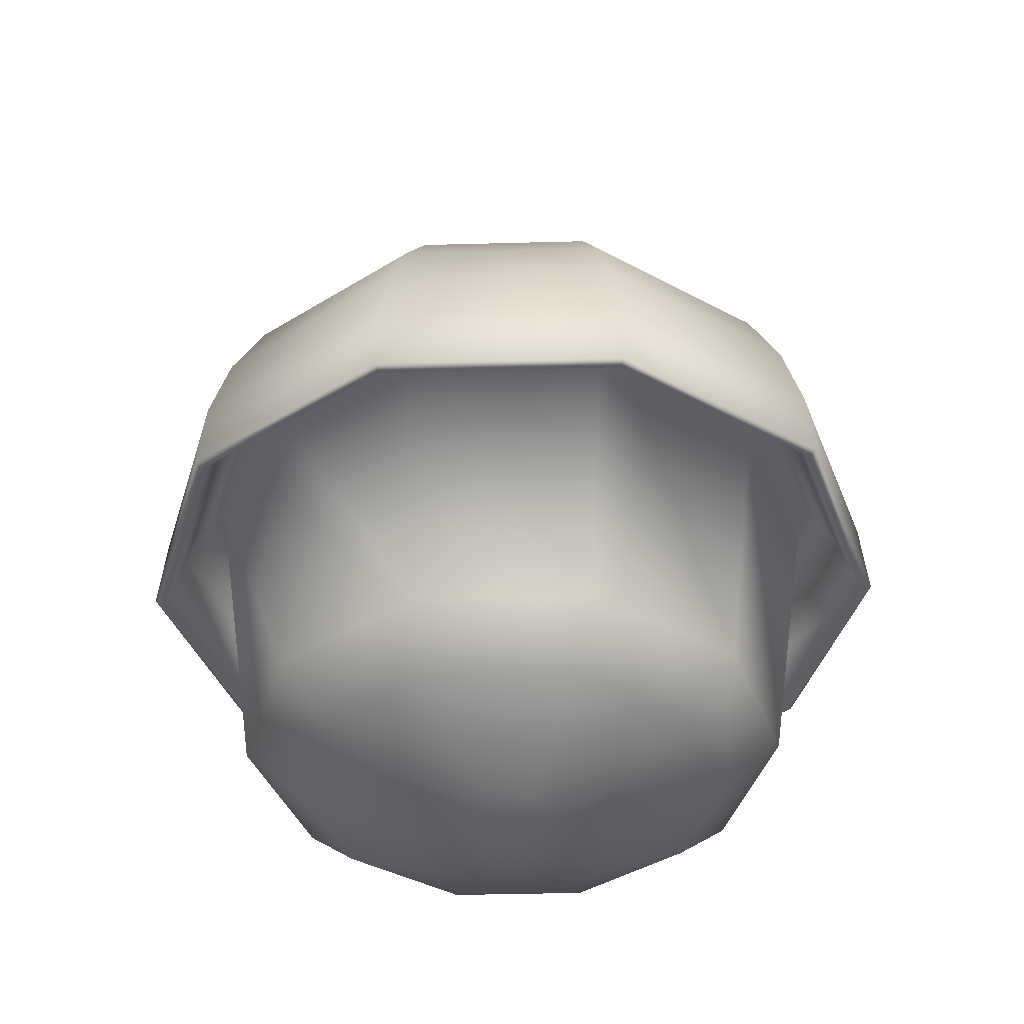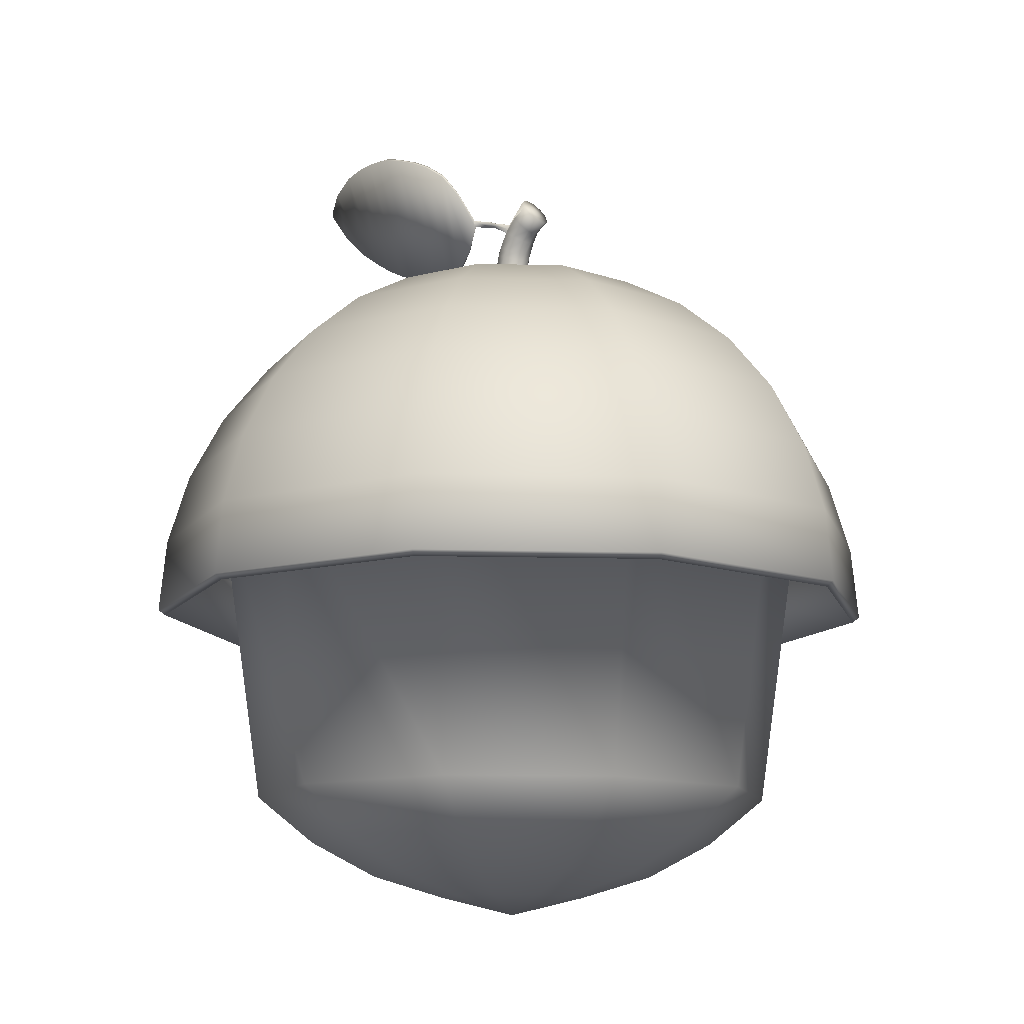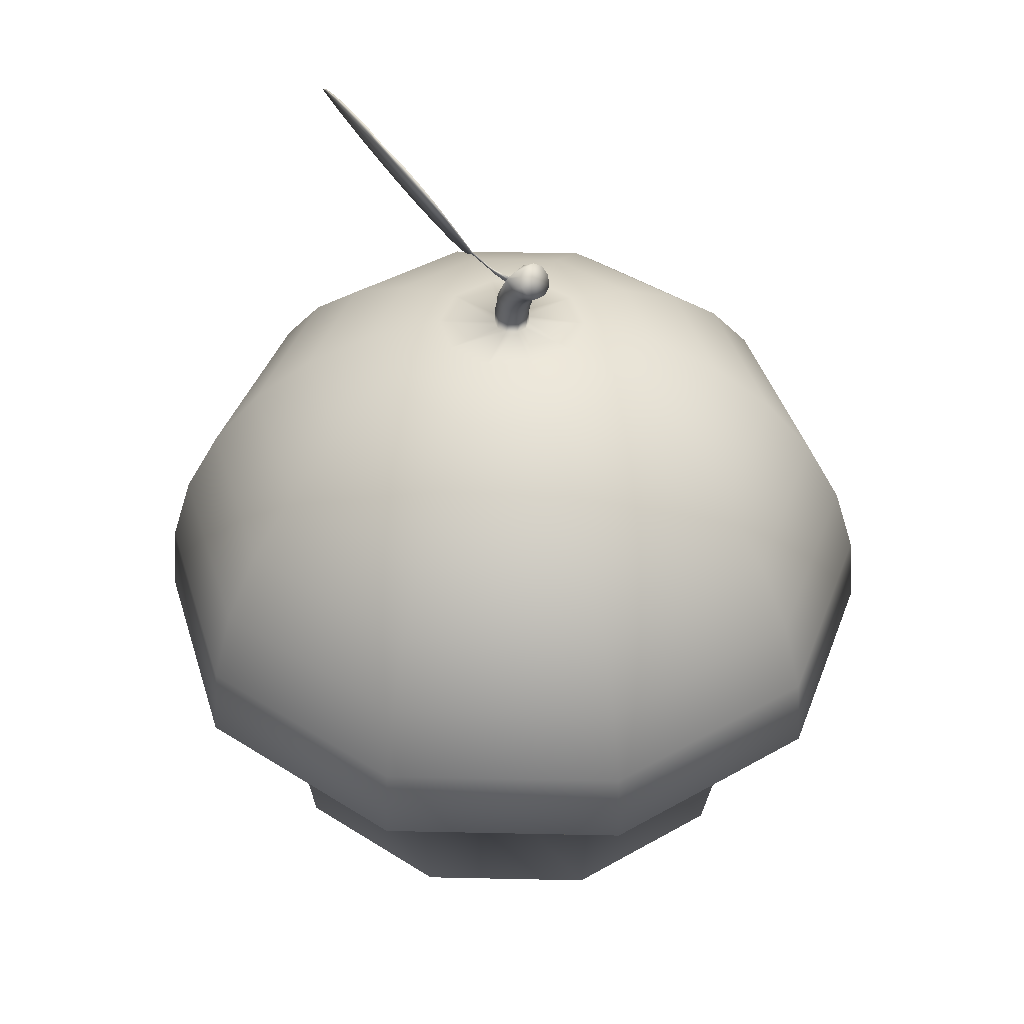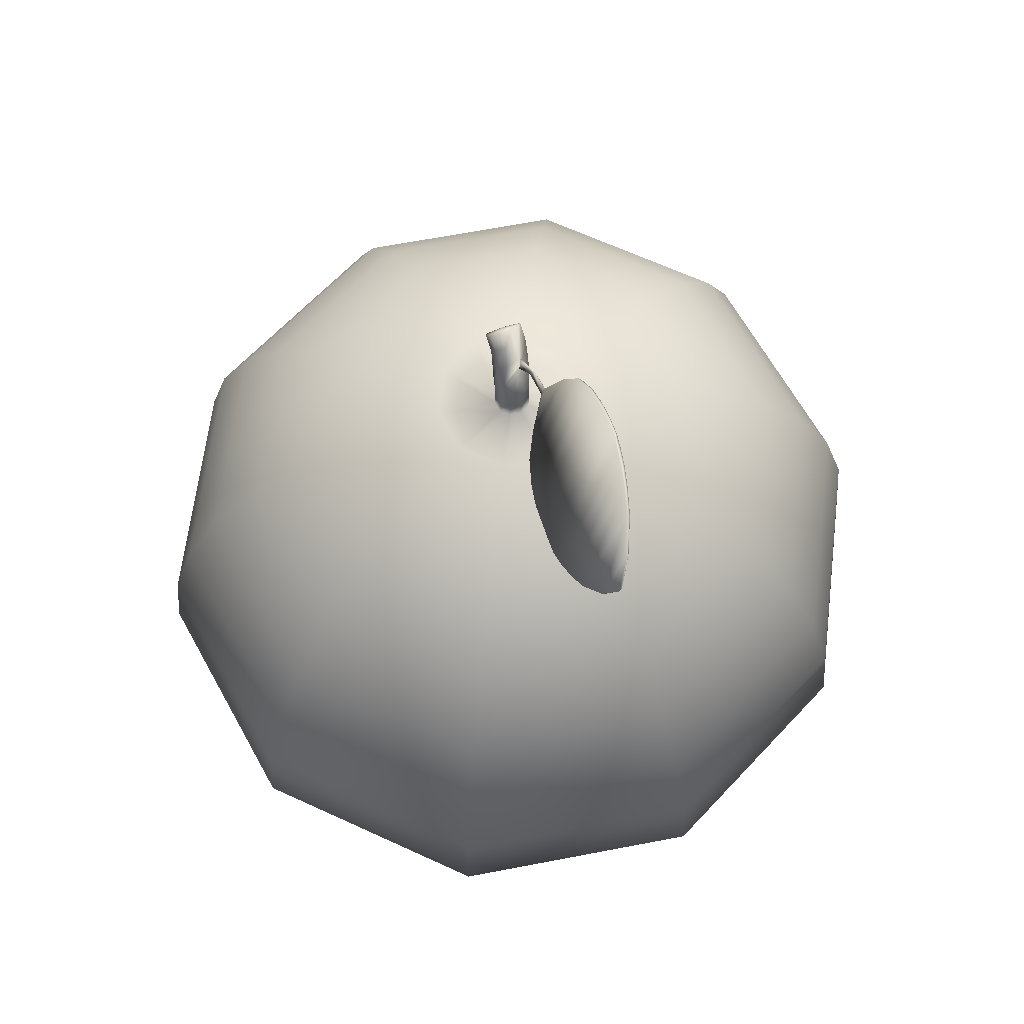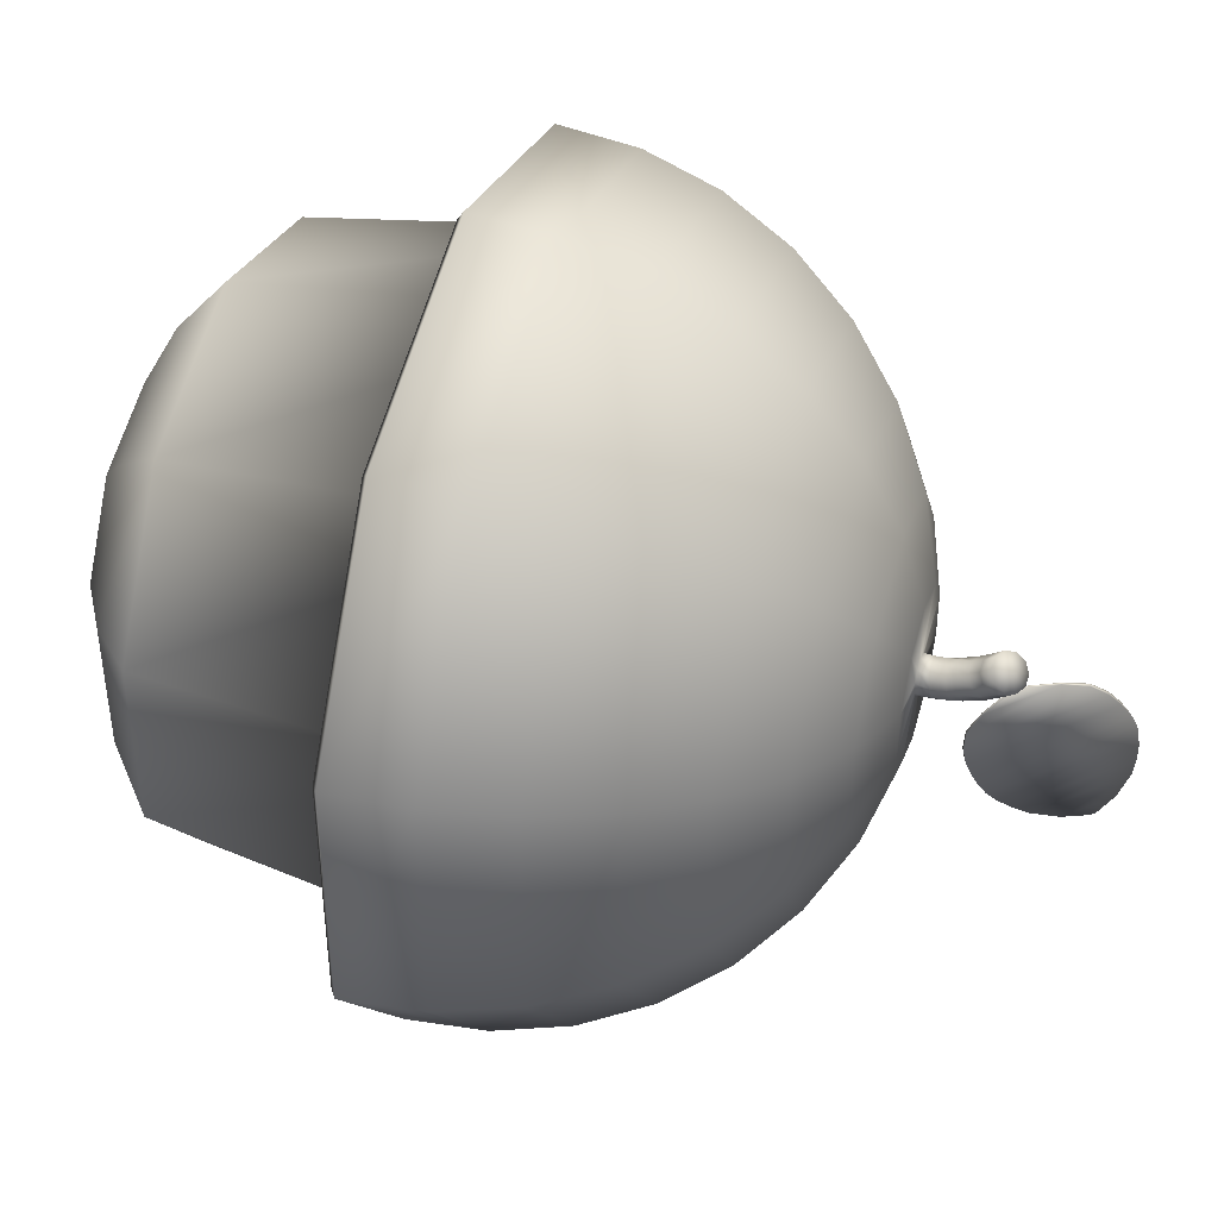
<metadata>
{"format":"obj","ext":"obj","renderer":"f3d","projection":"perspective","resolution":1024,"background":"white","views":[{"elev":-39.6,"azim":55.9,"up":"+Y"},{"elev":-11.9,"azim":-21.8,"up":"+Y"},{"elev":41.8,"azim":-16.5,"up":"+Y"},{"elev":64.4,"azim":-173.0,"up":"+Y"},{"elev":44.0,"azim":106.8,"up":"+Z"}]}
</metadata>
<code>
o Sphere
v 0 0.9239 -0.3827
v 0 0.7071 -0.7071
v 0 -0.5257 -0.7071
v 0.1147 0.9808 -0.1578
v 0.2249 0.9239 -0.3096
v 0.3266 0.8315 -0.4495
v 0.4156 0.7071 -0.5721
v 0.4887 0.5556 -0.6727
v 0.543 0.3827 -0.7474
v 0.5765 0.1951 -0.7935
v 0.5878 0 -0.809
v 0.5765 -0.01367 -0.7935
v 0.543 0.1423 -0.7474
v 0.4887 0.3226 -0.6727
v 0.4156 -0.5257 -0.5721
v 0.3266 -0.65 -0.4495
v 0.2249 -0.7425 -0.3096
v 0.1147 -0.7994 -0.1578
v 0.1855 0.9808 -0.06029
v 0.364 0.9239 -0.1183
v 0.5284 0.8315 -0.1717
v 0.6725 0.7071 -0.2185
v 0.7908 0.5556 -0.2569
v 0.8787 0.3827 -0.2855
v 0.9328 0.1951 -0.3031
v 0.9511 0 -0.309
v 0.9328 -0.01367 -0.3031
v 0.8787 0.1423 -0.2855
v 0.7908 0.3226 -0.2569
v 0.6725 -0.5257 -0.2185
v 0.5284 -0.65 -0.1717
v 0.364 -0.7425 -0.1183
v 0.1855 -0.7994 -0.06029
v 0.1855 0.9808 0.06029
v 0.364 0.9239 0.1183
v 0.5284 0.8315 0.1717
v 0.6725 0.7071 0.2185
v 0.7908 0.5556 0.2569
v 0.8787 0.3827 0.2855
v 0.9328 0.1951 0.3031
v 0.9511 0 0.309
v 0.9328 -0.01367 0.3031
v 0.8787 0.1423 0.2855
v 0.7908 0.3226 0.2569
v 0.6725 -0.5257 0.2185
v 0.5284 -0.65 0.1717
v 0.364 -0.7425 0.1183
v 0.1855 -0.7994 0.06029
v 0.1147 0.9808 0.1578
v 0.2249 0.9239 0.3096
v 0.3266 0.8315 0.4495
v 0.4156 0.7071 0.5721
v 0.4887 0.5556 0.6727
v 0.543 0.3827 0.7474
v 0.5765 0.1951 0.7935
v 0.5878 0 0.809
v 0.5765 -0.01367 0.7935
v 0.543 0.1423 0.7474
v 0.4887 0.3226 0.6727
v 0.4156 -0.5257 0.5721
v 0.3266 -0.65 0.4495
v 0.2249 -0.7425 0.3096
v 0.1147 -0.7994 0.1578
v 0 0.9808 0.1951
v 0 0.9239 0.3827
v 0 0.8315 0.5556
v 0 0.7071 0.7071
v 0 0.5556 0.8315
v 0 0.3827 0.9239
v 0 0.1951 0.9808
v 0 0 1
v 0 -0.01367 0.9808
v 0 0.1423 0.9239
v 0 0.3226 0.8315
v 0 -0.5257 0.7071
v 0 -0.65 0.5556
v 0 -0.7425 0.3827
v 0 -0.7994 0.1951
v 0 -0.8469 0
v 0.02276 1.025 -0.04027
v -0.1147 0.9808 0.1578
v -0.2249 0.9239 0.3096
v -0.3266 0.8315 0.4495
v -0.4156 0.7071 0.5721
v -0.4887 0.5556 0.6727
v -0.543 0.3827 0.7474
v -0.5765 0.1951 0.7935
v -0.5878 0 0.809
v -0.5765 -0.01367 0.7935
v -0.543 0.1423 0.7474
v -0.4887 0.3226 0.6727
v -0.4156 -0.5257 0.5721
v -0.3266 -0.65 0.4495
v -0.2249 -0.7425 0.3096
v -0.1147 -0.7994 0.1578
v -0.1855 0.9808 0.06029
v -0.364 0.9239 0.1183
v -0.5284 0.8315 0.1717
v -0.6725 0.7071 0.2185
v -0.7908 0.5556 0.2569
v -0.8787 0.3827 0.2855
v -0.9328 0.1951 0.3031
v -0.9511 0 0.309
v -0.9328 -0.01367 0.3031
v -0.8787 0.1423 0.2855
v -0.7908 0.3226 0.2569
v -0.6725 -0.5257 0.2185
v -0.5284 -0.65 0.1717
v -0.364 -0.7425 0.1183
v -0.1855 -0.7994 0.06029
v -0.1855 0.9808 -0.06029
v -0.364 0.9239 -0.1183
v -0.5284 0.8315 -0.1717
v -0.6725 0.7071 -0.2185
v -0.7908 0.5556 -0.2569
v -0.8787 0.3827 -0.2855
v -0.9328 0.1951 -0.3031
v -0.9511 0 -0.309
v -0.9328 -0.01367 -0.3031
v -0.8787 0.1423 -0.2855
v -0.7908 0.3226 -0.2569
v -0.6725 -0.5257 -0.2185
v -0.5284 -0.65 -0.1717
v -0.364 -0.7425 -0.1183
v -0.1855 -0.7994 -0.06029
v -0.1147 0.9808 -0.1578
v -0.2249 0.9239 -0.3096
v -0.3266 0.8315 -0.4495
v -0.4156 0.7071 -0.5721
v -0.4887 0.5556 -0.6727
v -0.543 0.3827 -0.7474
v -0.5765 0.1951 -0.7935
v -0.5878 0 -0.809
v -0.5765 -0.01367 -0.7935
v -0.543 0.1423 -0.7474
v -0.4887 0.3226 -0.6727
v -0.4156 -0.5257 -0.5721
v -0.3266 -0.65 -0.4495
v -0.2249 -0.7425 -0.3096
v -0.1147 -0.7994 -0.1578
v -0 0.9808 -0.1951
v 0 0.8315 -0.5556
v -0 0.5556 -0.8315
v -0 0.3827 -0.9239
v -0 0.1951 -0.9808
v -0 0 -1
v -0 -0.01367 -0.9808
v -0 0.1423 -0.9239
v -0 0.3226 -0.8315
v -0 -0.65 -0.5556
v -0 -0.7425 -0.3827
v -0 -0.7994 -0.1951
v 0.02748 0.9821 -0.03782
v 0.04446 0.9821 -0.01444
v 0.04446 0.9821 0.01444
v 0.02748 0.9821 0.03782
v -0 0.9821 0.04675
v 0.01992 1.069 -0.03313
v -0.02748 0.9821 0.03782
v -0.04446 0.9821 0.01444
v -0.04446 0.9821 -0.01444
v -0.02748 0.9821 -0.03782
v -0 0.9821 -0.04674
v 0.04236 1.019 -0.01972
v 0.04576 1.013 0.008318
v 0.03168 1.009 0.03315
v 0.005488 1.008 0.04529
v 0.01759 1.096 -0.02473
v -0.02281 1.01 0.04009
v -0.0424 1.016 0.01955
v -0.04581 1.022 -0.008489
v -0.03173 1.026 -0.03332
v -0.005533 1.027 -0.04546
v 0.04182 1.061 -0.01606
v 0.04853 1.051 0.01016
v 0.03749 1.043 0.03552
v 0.01292 1.039 0.05033
v 0.01451 1.148 9.6e-05
v -0.0158 1.042 0.04894
v -0.03769 1.05 0.03187
v -0.0444 1.06 0.00565
v -0.03336 1.069 -0.01971
v -0.008792 1.072 -0.03452
v 0.04106 1.087 -0.01097
v 0.0503 1.074 0.01304
v 0.0418 1.062 0.03812
v 0.01879 1.057 0.05469
v 0.02113 1.188 0.03333
v -0.009933 1.059 0.05643
v -0.0334 1.069 0.04266
v -0.04264 1.082 0.01865
v -0.02303 1.13 0.01345
v -0.01771 1.131 0.009619
v 0.04013 1.136 0.006265
v 0.05379 1.118 0.02404
v 0.05026 1.1 0.04662
v 0.03089 1.09 0.06539
v 0.03862 1.212 0.06516
v 0.003087 1.091 0.07318
v -0.02254 1.103 0.06701
v -0.03619 1.121 0.04924
v -0.02269 1.14 0.02111
v -0.01821 1.143 0.01677
v 0.04547 1.172 0.03193
v 0.05901 1.149 0.04245
v 0.05659 1.127 0.06088
v 0.03913 1.114 0.08018
v 0.01329 1.116 0.09297
v -0.01106 1.132 0.09437
v -0.0246 1.155 0.08385
v -0.02026 1.149 0.03008
v -0.01622 1.152 0.02562
v 0.06296 1.197 0.06376
v 0.07651 1.173 0.07429
v 0.07409 1.151 0.09272
v 0.05662 1.139 0.112
v 0.03654 1.179 0.09832
v 0.03078 1.141 0.1248
v 0.006442 1.156 0.1262
v -0.007106 1.179 0.1157
v -0.004684 1.201 0.09725
v 0.01278 1.214 0.07795
v -0.08448 1.17 -0.07722
v -0.091 1.185 -0.06985
v -0.08699 1.169 -0.07659
v -0.0935 1.184 -0.06923
v -0.01622 1.152 0.02562
v -0.02026 1.149 0.03008
v -0.01821 1.143 0.01677
v -0.0935 1.184 -0.06923
v -0.02269 1.14 0.02111
v -0.08699 1.169 -0.07659
v -0.01771 1.131 0.009619
v -0.091 1.185 -0.06985
v -0.02303 1.13 0.01345
v -0.08448 1.17 -0.07722
v -0.143 1.265 -0.08109
v -0.07747 1.114 -0.1551
v -0.1385 1.268 -0.0822
v -0.07301 1.116 -0.1562
v -0.1825 1.323 -0.1053
v -0.07898 1.083 -0.2224
v -0.1755 1.327 -0.1071
v -0.07193 1.087 -0.2241
v -0.2166 1.362 -0.1513
v -0.09385 1.078 -0.29
v -0.2083 1.367 -0.1533
v -0.08549 1.082 -0.2921
v -0.2438 1.389 -0.1997
v -0.1121 1.084 -0.3486
v -0.2348 1.394 -0.202
v -0.1031 1.088 -0.3508
v -0.2714 1.413 -0.2575
v -0.1352 1.097 -0.4115
v -0.2663 1.418 -0.2598
v -0.1301 1.102 -0.4138
v -0.2902 1.427 -0.3023
v -0.154 1.111 -0.4563
v -0.285 1.432 -0.3046
v -0.1488 1.116 -0.4586
v -0.3034 1.433 -0.3431
v -0.1721 1.128 -0.4915
v -0.2945 1.438 -0.3453
v -0.1632 1.133 -0.4937
v -0.3166 1.437 -0.3879
v -0.1925 1.149 -0.5282
v -0.3081 1.442 -0.39
v -0.184 1.154 -0.5302
v -0.3305 1.436 -0.4475
v -0.2206 1.182 -0.5717
v -0.323 1.441 -0.4494
v -0.2132 1.186 -0.5735
v -0.3427 1.43 -0.5144
v -0.2532 1.222 -0.6156
v -0.3366 1.434 -0.516
v -0.2471 1.226 -0.6171
v -0.3494 1.405 -0.6051
v -0.3002 1.291 -0.6607
v -0.346 1.407 -0.6059
v -0.2969 1.293 -0.6615
v -0.3432 1.367 -0.6724
v -0.3384 1.356 -0.6778
v -0.3429 1.367 -0.6725
v -0.3381 1.356 -0.6779
v -0.05226 1.153 -0.02122
v -0.05834 1.167 -0.01435
v -0.0546 1.152 -0.02064
v -0.06068 1.166 -0.01377
v -0.04641 1.161 -0.00284
v -0.04853 1.159 -0.000496
v -0.04745 1.156 -0.007484
v -0.0498 1.155 -0.005204
v -0.04718 1.15 -0.01124
v -0.04998 1.149 -0.009223
f 211 212 227 228
f 236 234 224 223
f 202 211 228 231
f 230 232 225 226
f 212 203 229 227
f 193 192 235 233
f 203 193 233 229
f 232 236 223 225
f 234 236 240 239
f 237 239 243 241
f 232 230 237 238
f 230 234 239 237
f 236 232 238 240
f 243 244 248 247
f 240 238 242 244
f 239 240 244 243
f 238 237 241 242
f 247 248 252 251
f 242 241 245 246
f 241 243 247 245
f 244 242 246 248
f 249 251 255 253
f 246 245 249 250
f 245 247 251 249
f 248 246 250 252
f 255 256 260 259
f 252 250 254 256
f 251 252 256 255
f 250 249 253 254
f 258 257 261 262
f 254 253 257 258
f 253 255 259 257
f 256 254 258 260
f 261 263 267 265
f 257 259 263 261
f 260 258 262 264
f 259 260 264 263
f 267 268 272 271
f 264 262 266 268
f 263 264 268 267
f 262 261 265 266
f 269 271 275 273
f 266 265 269 270
f 265 267 271 269
f 268 266 270 272
f 276 274 278 280
f 272 270 274 276
f 271 272 276 275
f 270 269 273 274
f 279 280 284 283
f 275 276 280 279
f 274 273 277 278
f 273 275 279 277
f 284 282 281 283
f 278 277 281 282
f 277 279 283 281
f 280 278 282 284
f 192 202 231 235
f 234 230 226 224
f 142 1 5 6
f 2 142 6 7
f 143 2 7 8
f 144 143 8 9
f 145 144 9 10
f 146 145 10 11
f 49 34 155 156
f 1 141 4 5
f 5 4 19 20
f 6 5 20 21
f 7 6 21 22
f 8 7 22 23
f 9 8 23 24
f 10 9 24 25
f 11 10 25 26
f 34 19 154 155
f 24 23 38 39
f 25 24 39 40
f 26 25 40 41
f 19 4 153 154
f 20 19 34 35
f 21 20 35 36
f 22 21 36 37
f 23 22 37 38
f 36 35 50 51
f 37 36 51 52
f 38 37 52 53
f 39 38 53 54
f 40 39 54 55
f 41 40 55 56
f 141 126 162 163
f 35 34 49 50
f 55 54 69 70
f 56 55 70 71
f 96 81 159 160
f 50 49 64 65
f 51 50 65 66
f 52 51 66 67
f 53 52 67 68
f 54 53 68 69
f 66 65 82 83
f 67 66 83 84
f 68 67 84 85
f 69 68 85 86
f 70 69 86 87
f 71 70 87 88
f 64 49 156 157
f 65 64 81 82
f 87 86 101 102
f 88 87 102 103
f 81 64 157 159
f 82 81 96 97
f 83 82 97 98
f 84 83 98 99
f 85 84 99 100
f 86 85 100 101
f 99 98 113 114
f 100 99 114 115
f 101 100 115 116
f 102 101 116 117
f 103 102 117 118
f 126 111 161 162
f 97 96 111 112
f 98 97 112 113
f 118 117 132 133
f 4 141 163 153
f 112 111 126 127
f 113 112 127 128
f 114 113 128 129
f 115 114 129 130
f 116 115 130 131
f 117 116 131 132
f 129 128 142 2
f 130 129 2 143
f 131 130 143 144
f 132 131 144 145
f 133 132 145 146
f 111 96 160 161
f 127 126 141 1
f 128 127 1 142
f 161 160 170 171
f 154 153 80 164
f 157 156 166 167
f 160 159 169 170
f 163 162 172 173
f 156 155 165 166
f 153 163 173 80
f 159 157 167 169
f 162 161 171 172
f 155 154 164 165
f 171 170 180 181
f 164 80 158 174
f 167 166 176 177
f 170 169 179 180
f 173 172 182 183
f 166 165 175 176
f 80 173 183 158
f 169 167 177 179
f 172 171 181 182
f 165 164 174 175
f 182 181 191 192
f 175 174 184 185
f 181 180 190 191
f 174 158 168 184
f 177 176 186 187
f 180 179 189 190
f 183 182 192 193
f 176 175 185 186
f 158 183 193 168
f 179 177 187 189
f 189 187 197 199
f 192 191 201 202
f 185 184 194 195
f 191 190 200 201
f 184 168 178 194
f 187 186 196 197
f 190 189 199 200
f 186 185 195 196
f 168 193 203 178
f 196 195 205 206
f 178 203 212 188
f 199 197 207 208
f 202 201 210 211
f 195 194 204 205
f 201 200 209 210
f 194 178 188 204
f 197 196 206 207
f 200 199 208 209
f 212 211 221 222
f 206 205 214 215
f 188 212 222 198
f 208 207 216 218
f 211 210 220 221
f 205 204 213 214
f 210 209 219 220
f 204 188 198 213
f 207 206 215 216
f 209 208 218 219
f 222 217 198
f 198 217 213
f 213 217 214
f 214 217 215
f 215 217 216
f 216 217 218
f 218 217 219
f 219 217 220
f 220 217 221
f 221 217 222
f 291 293 285 286
f 224 226 288 286
f 235 231 292 294
f 293 294 287 285
f 233 235 294 293
f 231 228 290 292
f 228 227 289 290
f 225 223 285 287
f 229 233 293 291
f 227 229 291 289
f 223 224 286 285
f 226 225 287 288
f 289 286 288 290
f 292 290 288
f 292 288 287 294
f 289 291 286
f 3 149 14 15
f 150 3 15 16
f 151 150 16 17
f 152 151 17 18
f 79 152 18
f 15 14 29 30
f 16 15 30 31
f 17 16 31 32
f 18 17 32 33
f 79 18 33
f 31 30 45 46
f 32 31 46 47
f 33 32 47 48
f 79 33 48
f 30 29 44 45
f 45 44 59 60
f 46 45 60 61
f 47 46 61 62
f 48 47 62 63
f 79 48 63
f 62 61 76 77
f 63 62 77 78
f 79 63 78
f 60 59 74 75
f 61 60 75 76
f 75 74 91 92
f 76 75 92 93
f 77 76 93 94
f 78 77 94 95
f 79 78 95
f 95 94 109 110
f 79 95 110
f 92 91 106 107
f 93 92 107 108
f 94 93 108 109
f 107 106 121 122
f 108 107 122 123
f 109 108 123 124
f 110 109 124 125
f 79 110 125
f 125 124 139 140
f 79 125 140
f 122 121 136 137
f 123 122 137 138
f 124 123 138 139
f 137 136 149 3
f 138 137 3 150
f 139 138 150 151
f 140 139 151 152
f 79 140 152
f 149 148 13 14
f 148 147 12 13
f 13 12 27 28
f 14 13 28 29
f 28 27 42 43
f 29 28 43 44
f 43 42 57 58
f 44 43 58 59
f 58 57 72 73
f 59 58 73 74
f 74 73 90 91
f 73 72 89 90
f 90 89 104 105
f 91 90 105 106
f 106 105 120 121
f 105 104 119 120
f 120 119 134 135
f 121 120 135 136
f 135 134 147 148
f 136 135 148 149
f 147 146 11 12
f 12 11 26 27
f 27 26 41 42
f 42 41 56 57
f 57 56 71 72
f 72 71 88 89
f 89 88 103 104
f 104 103 118 119
f 119 118 133 134
f 134 133 146 147

</code>
